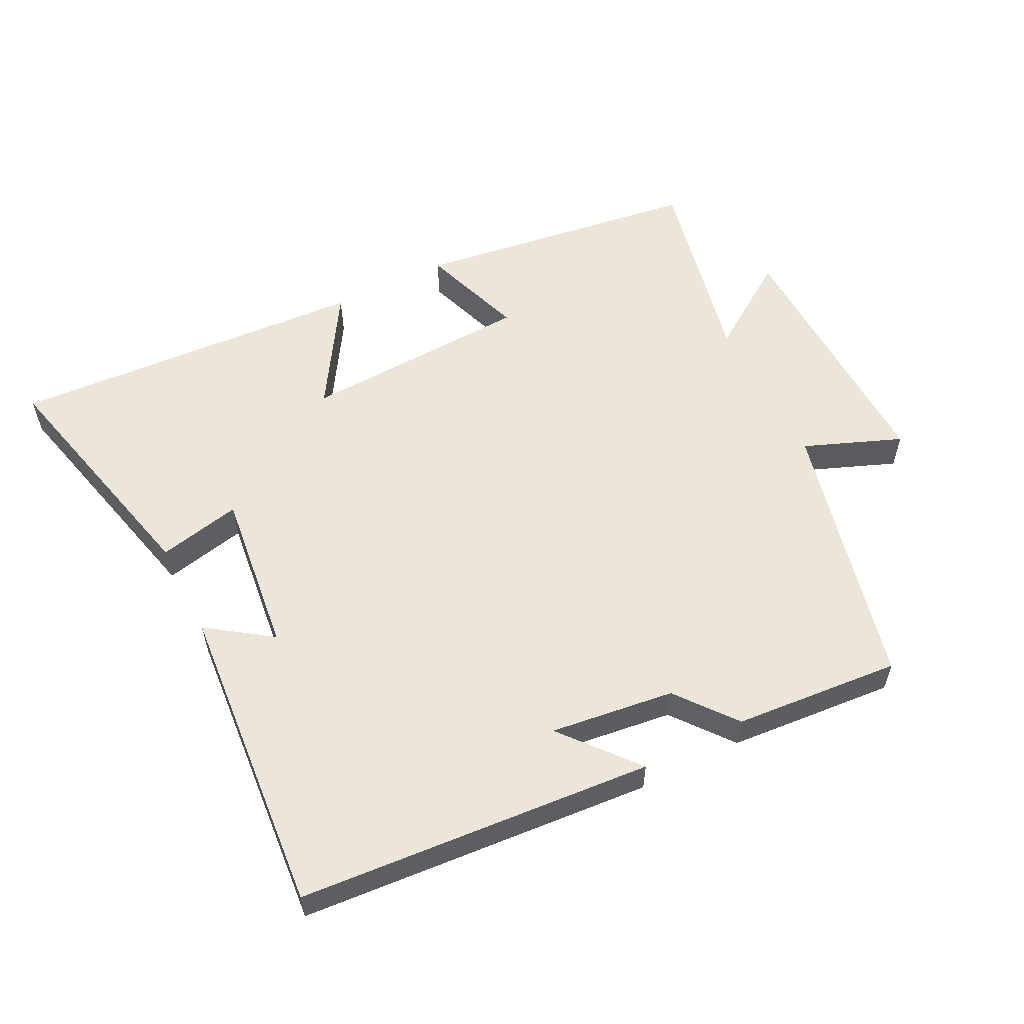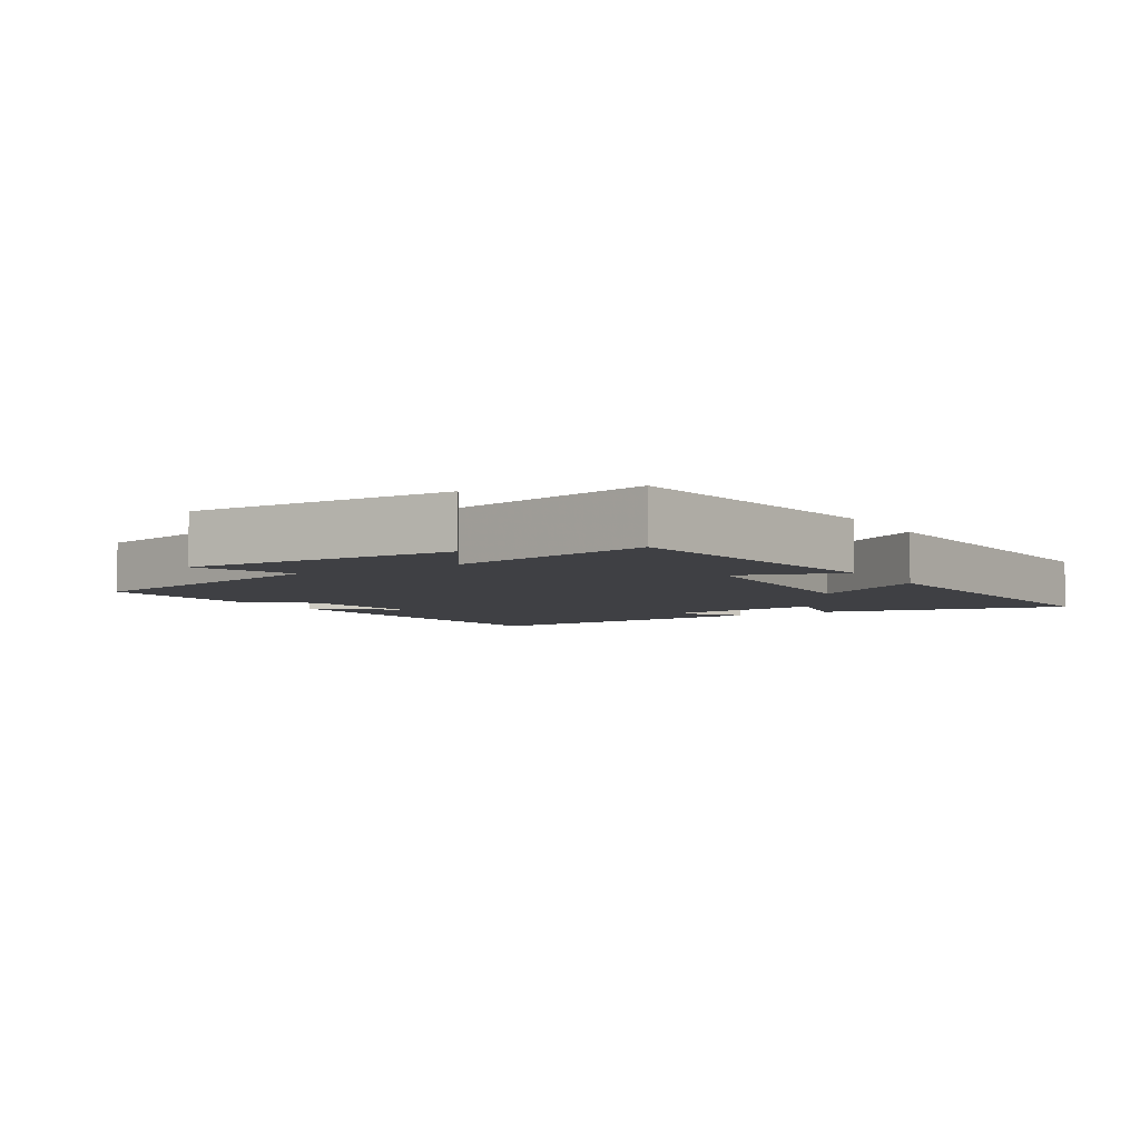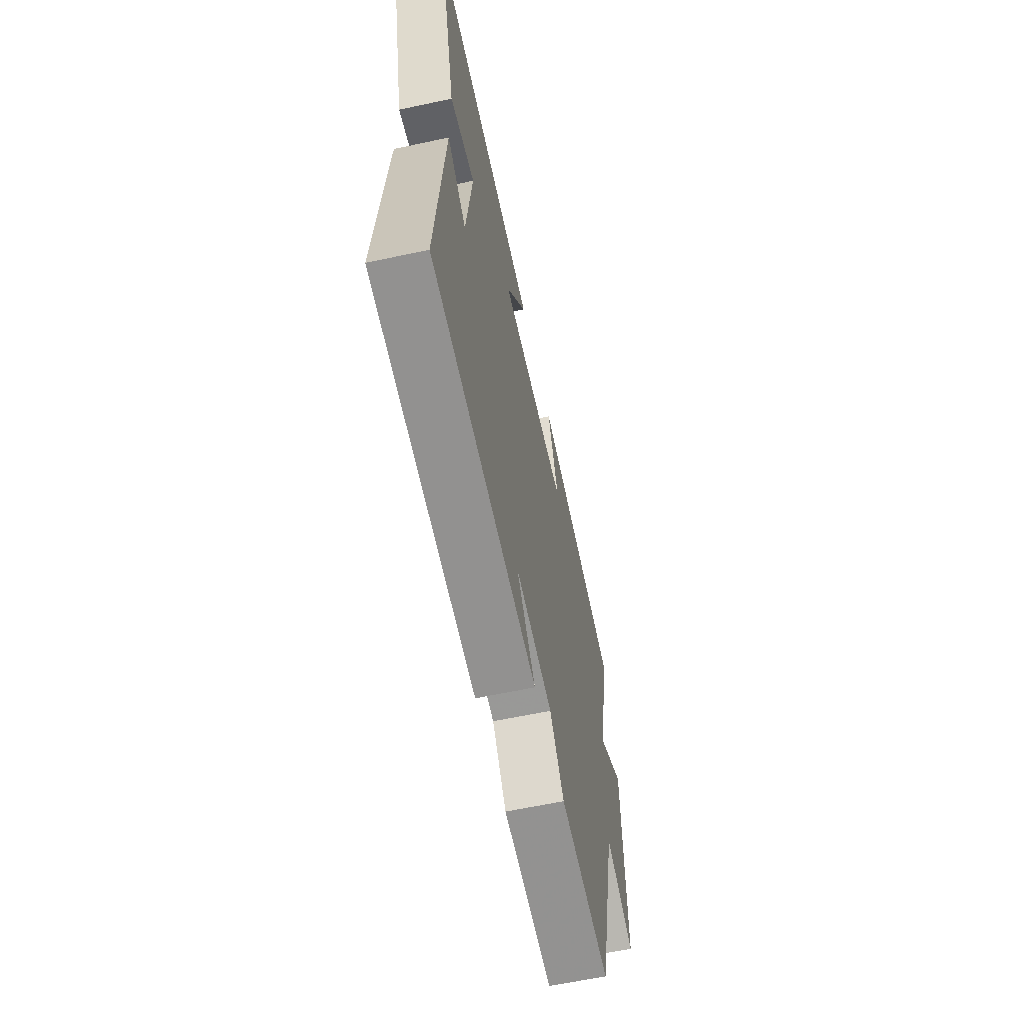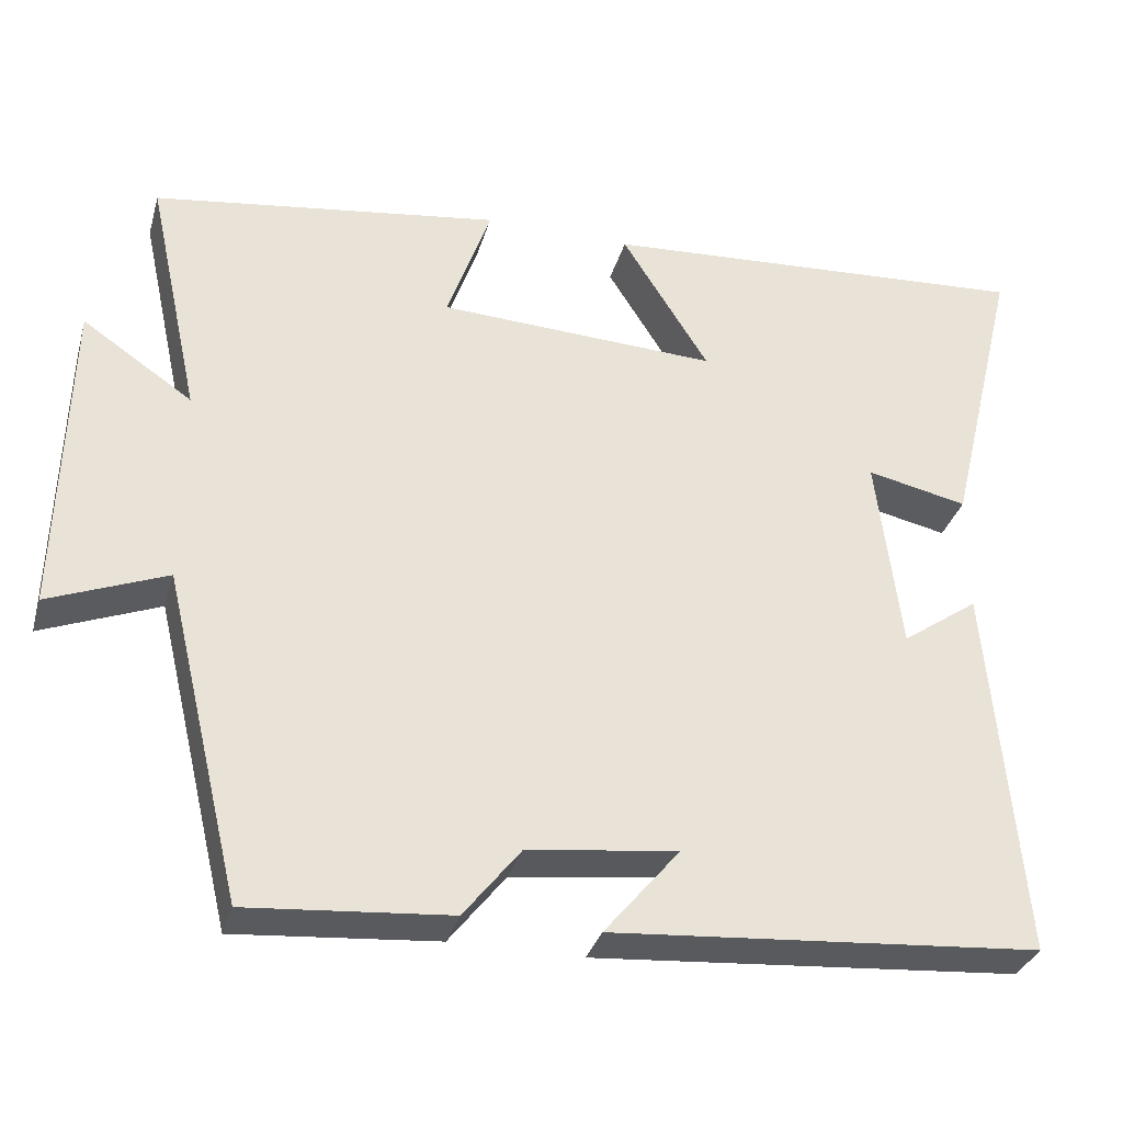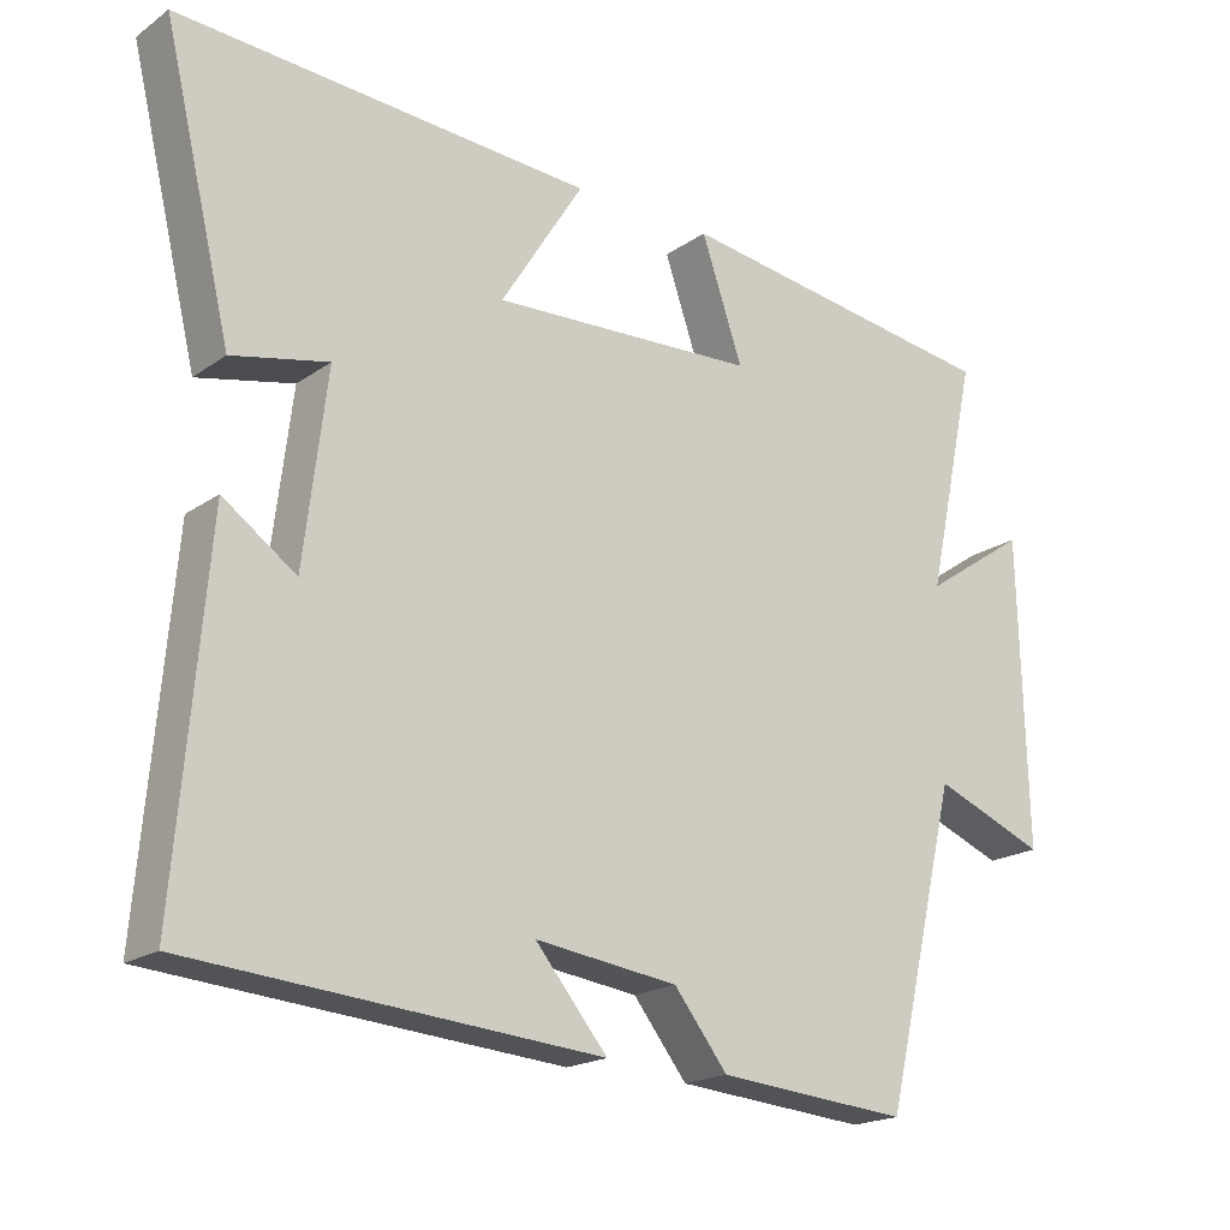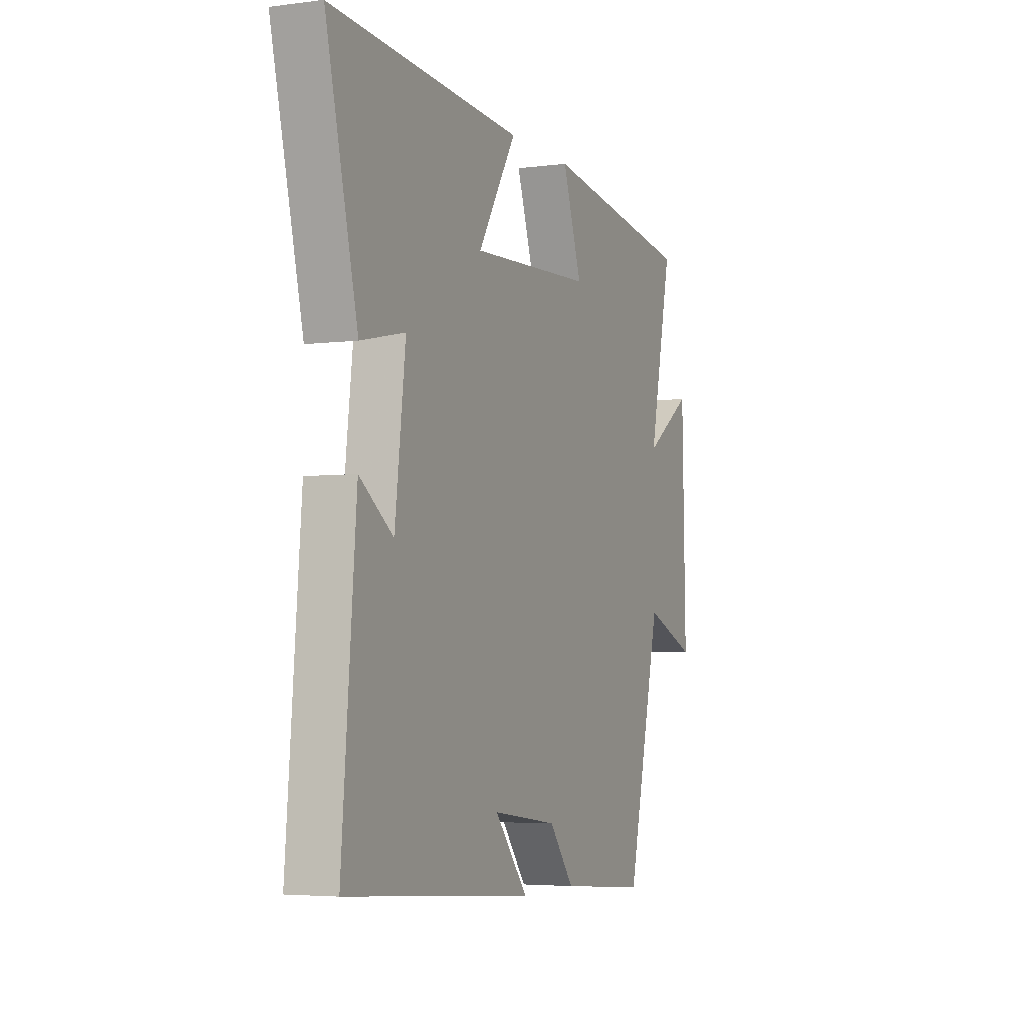
<metadata>
{"format":"obj","ext":"obj","renderer":"f3d","projection":"perspective","resolution":1024,"background":"white","views":[{"elev":56.6,"azim":153.1,"up":"+Y"},{"elev":-5.1,"azim":-58.5,"up":"+Y"},{"elev":-61.8,"azim":102.3,"up":"+Z"},{"elev":-33.1,"azim":-15.3,"up":"+Z"},{"elev":-19.2,"azim":142.1,"up":"+Z"},{"elev":-4.3,"azim":113.0,"up":"+Z"}]}
</metadata>
<code>
v 0.54 0.07 -0.458
v 0.009 0.07 -0.5
v 0.103 0.07 -0.387
v -0.083 0.07 -0.411
v -0.153 0.07 -0.5
v -0.403 0.07 -0.521
v -0.5 0.07 -0.115
v -0.646 0.07 -0.173
v -0.636 0.07 0.227
v -0.5 0.07 0.135
v -0.566 0.07 0.439
v -0.135 0.07 0.5
v -0.189 0.07 0.343
v 0.157 0.07 0.327
v 0.049 0.07 0.5
v 0.589 0.07 0.534
v 0.5 0.07 0.164
v 0.375 0.07 0.191
v 0.405 0.07 -0.055
v 0.5 0.07 0.012
v 0.54 0 -0.458
v 0.009 0 -0.5
v 0.103 0 -0.387
v -0.083 0 -0.411
v -0.153 0 -0.5
v -0.403 0 -0.521
v -0.5 0 -0.115
v -0.646 0 -0.173
v -0.636 0 0.227
v -0.5 0 0.135
v -0.566 0 0.439
v -0.135 0 0.5
v -0.189 0 0.343
v 0.157 0 0.327
v 0.049 0 0.5
v 0.589 0 0.534
v 0.5 0 0.164
v 0.375 0 0.191
v 0.405 0 -0.055
v 0.5 0 0.012
f 1 2 3
f 20 1 3
f 19 20 3
f 18 19 3 4
f 16 17 18
f 15 16 18
f 14 15 18
f 5 6 7
f 4 5 7
f 18 4 7
f 14 18 7
f 13 14 7
f 10 11 12 13
f 10 13 7 8
f 8 9 10
f 23 22 21
f 23 21 40
f 23 40 39
f 24 23 39 38
f 38 37 36
f 38 36 35
f 38 35 34
f 27 26 25
f 27 25 24
f 27 24 38
f 27 38 34
f 27 34 33
f 33 32 31 30
f 28 27 33 30
f 30 29 28
f 1 21 22 2
f 2 22 23 3
f 3 23 24 4
f 4 24 25 5
f 5 25 26 6
f 6 26 27 7
f 7 27 28 8
f 8 28 29 9
f 9 29 30 10
f 10 30 31 11
f 11 31 32 12
f 12 32 33 13
f 13 33 34 14
f 14 34 35 15
f 15 35 36 16
f 16 36 37 17
f 17 37 38 18
f 18 38 39 19
f 19 39 40 20
f 20 40 21 1

</code>
